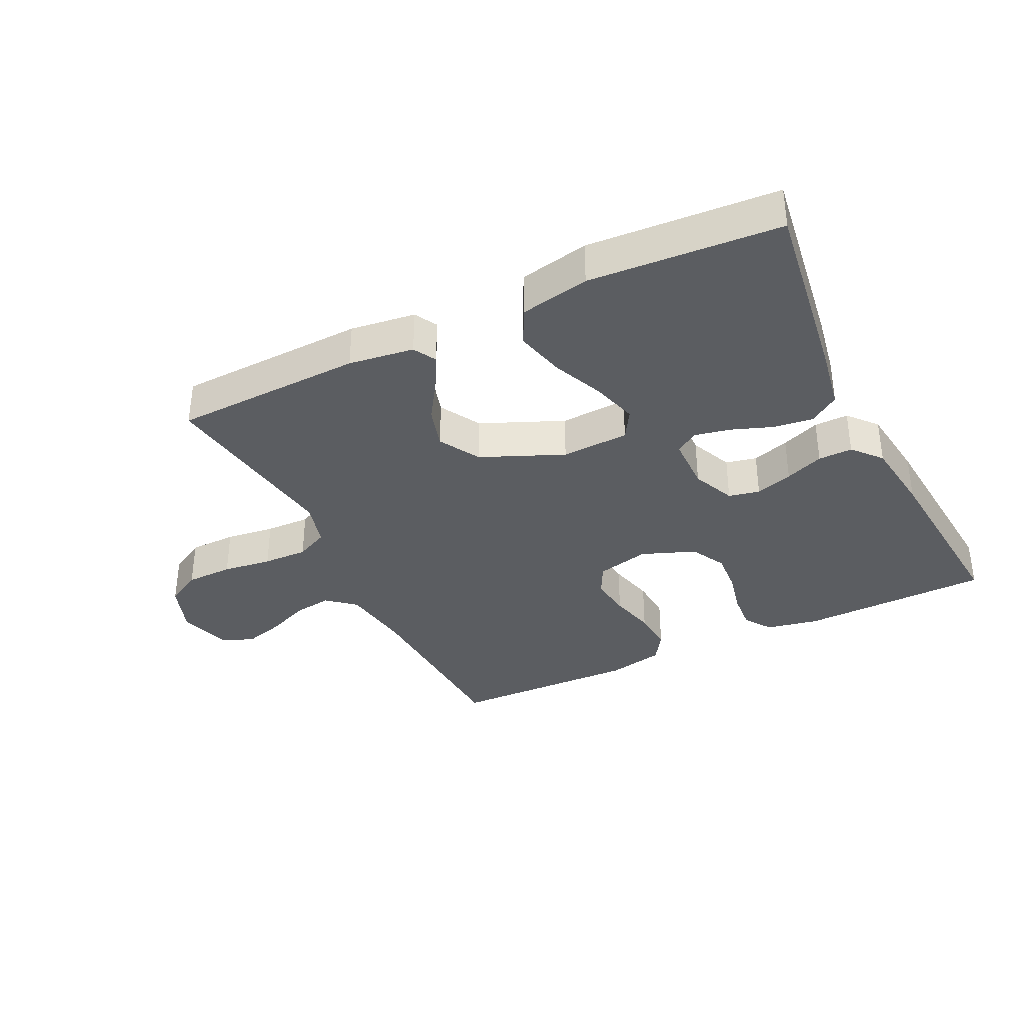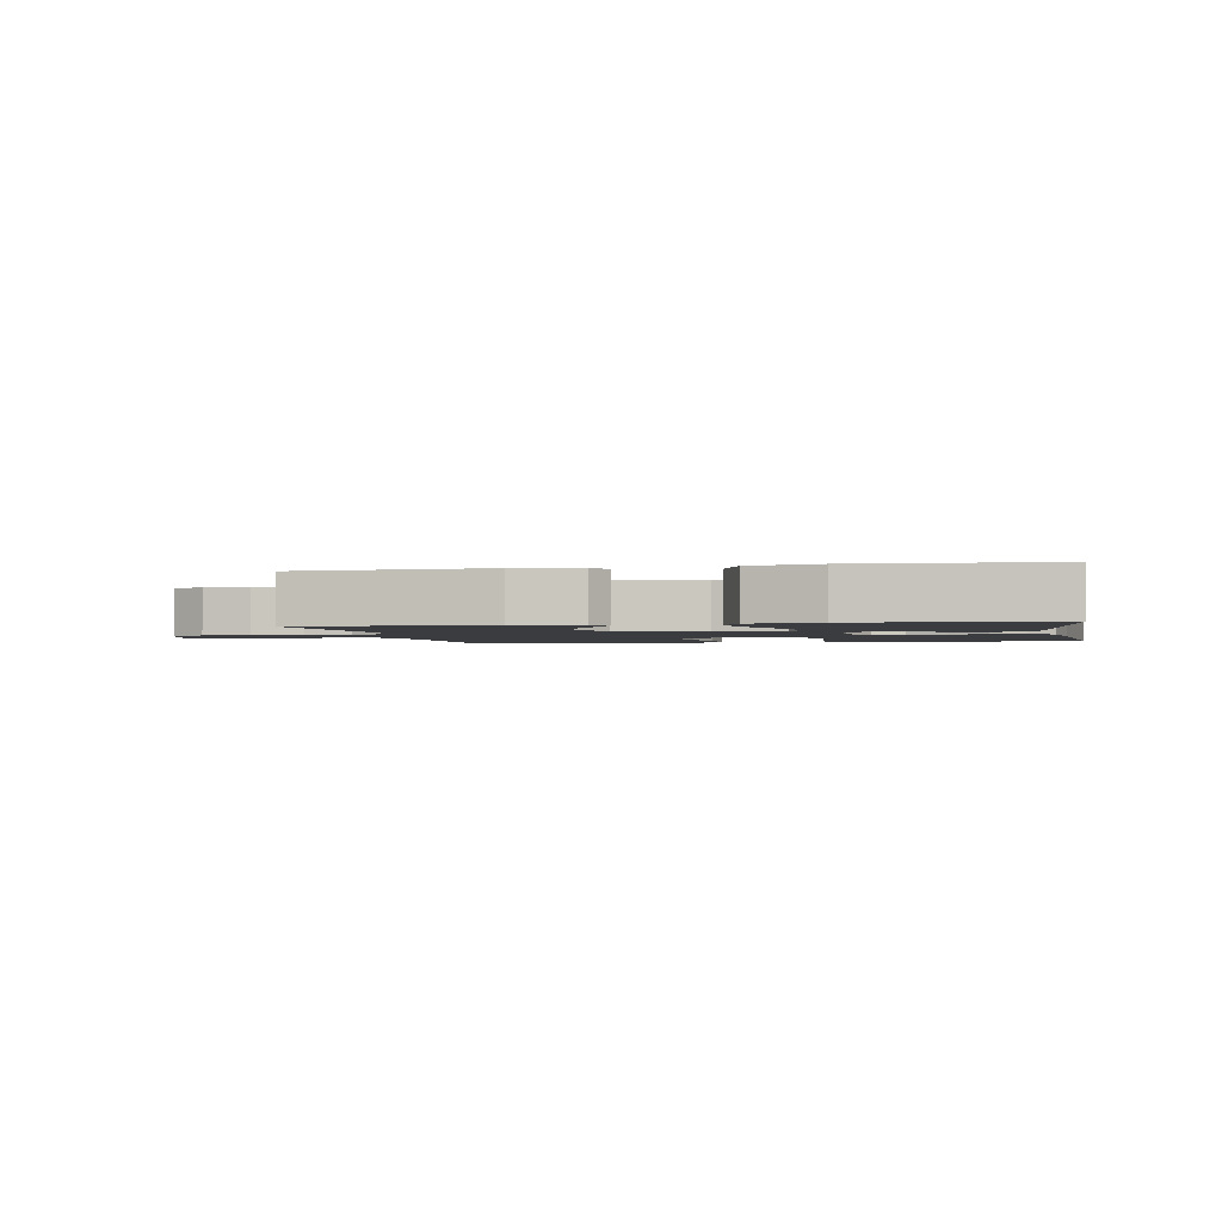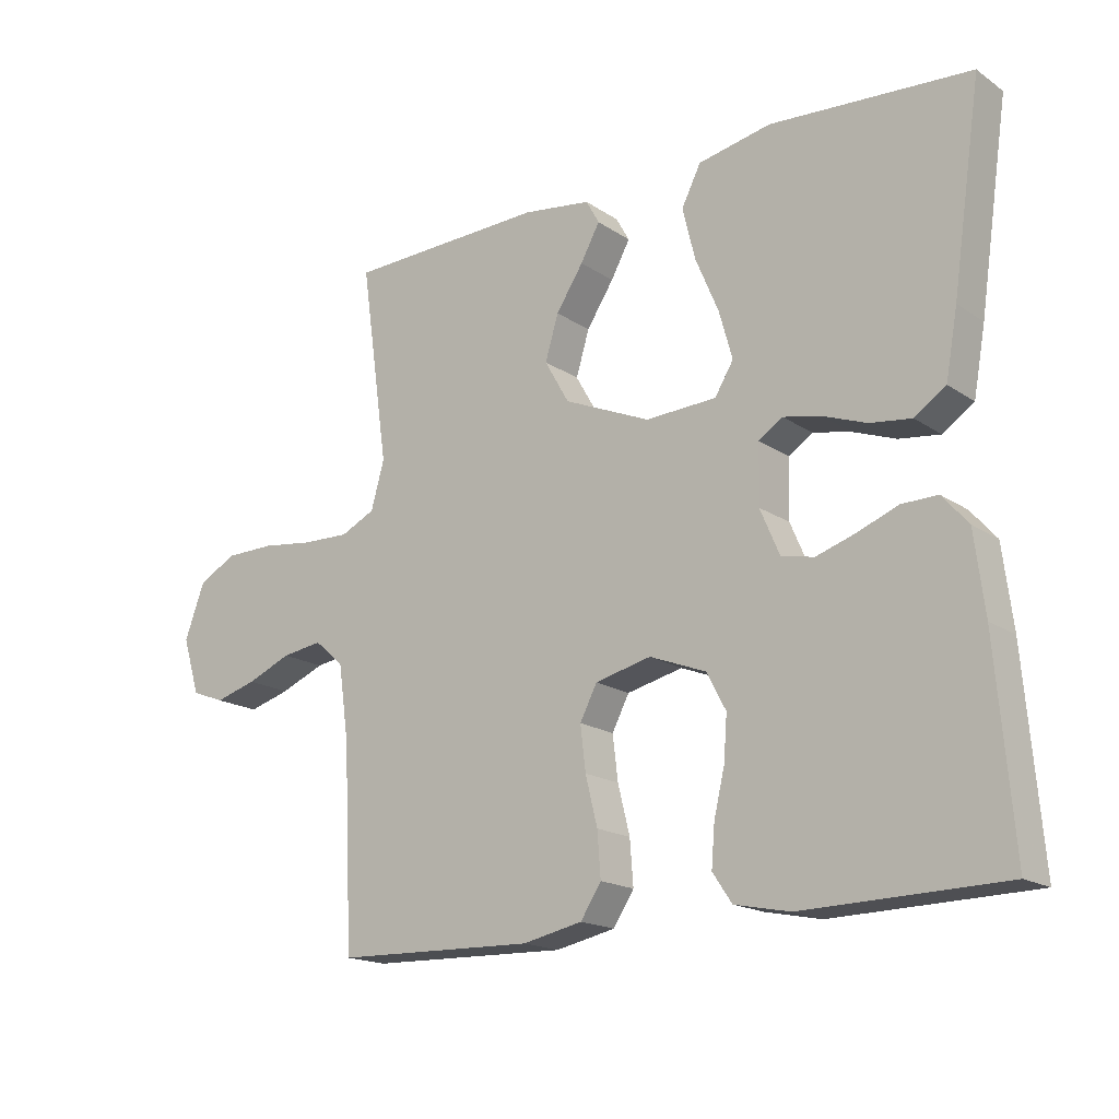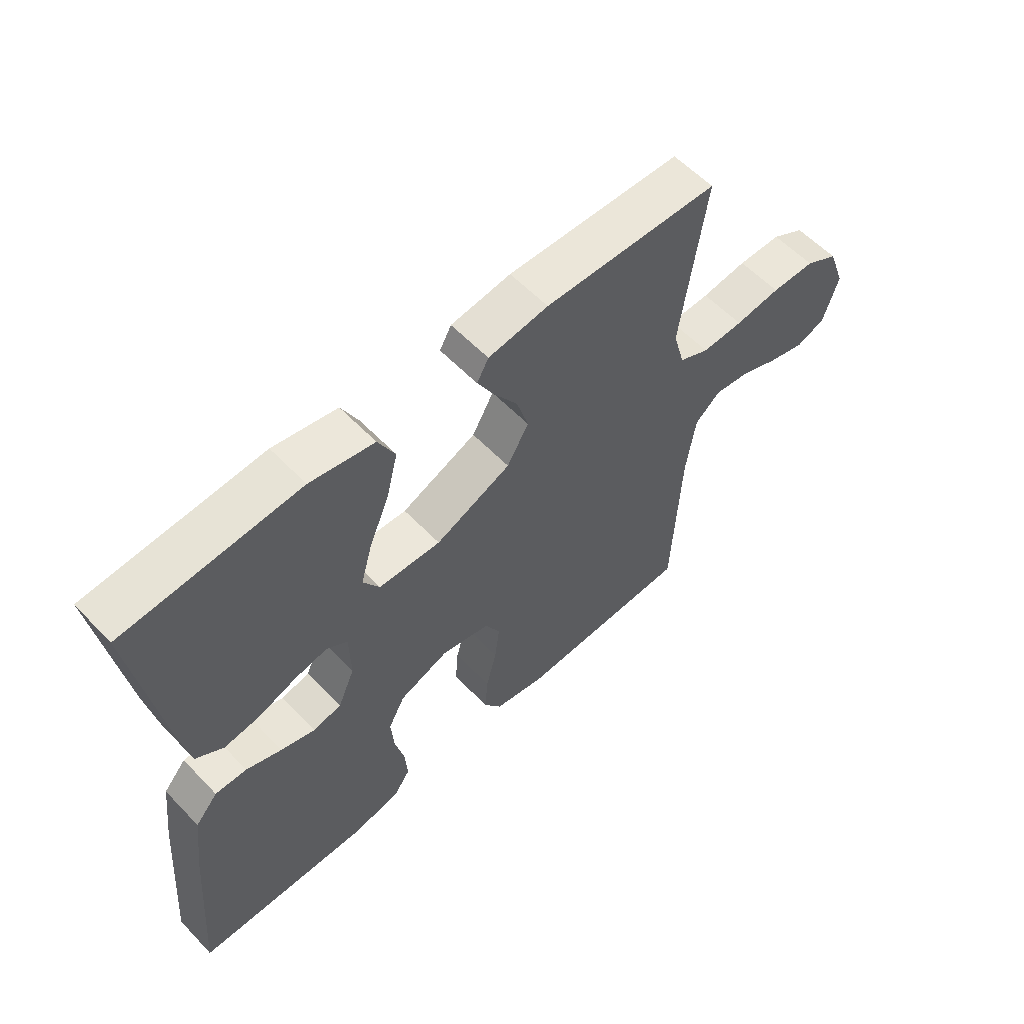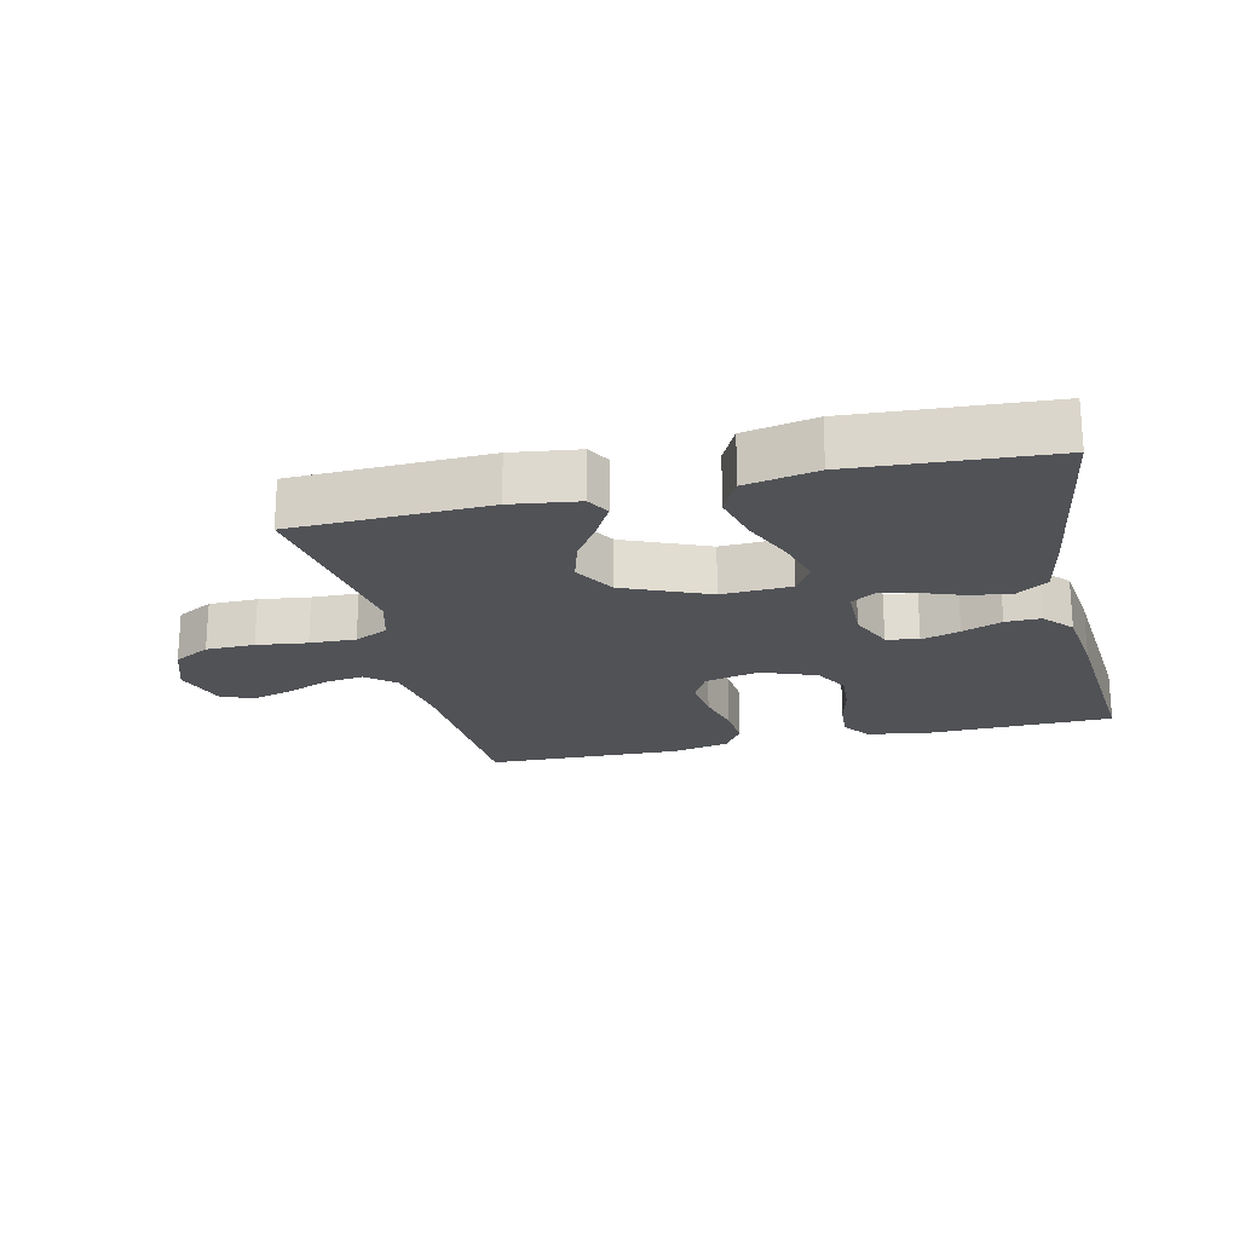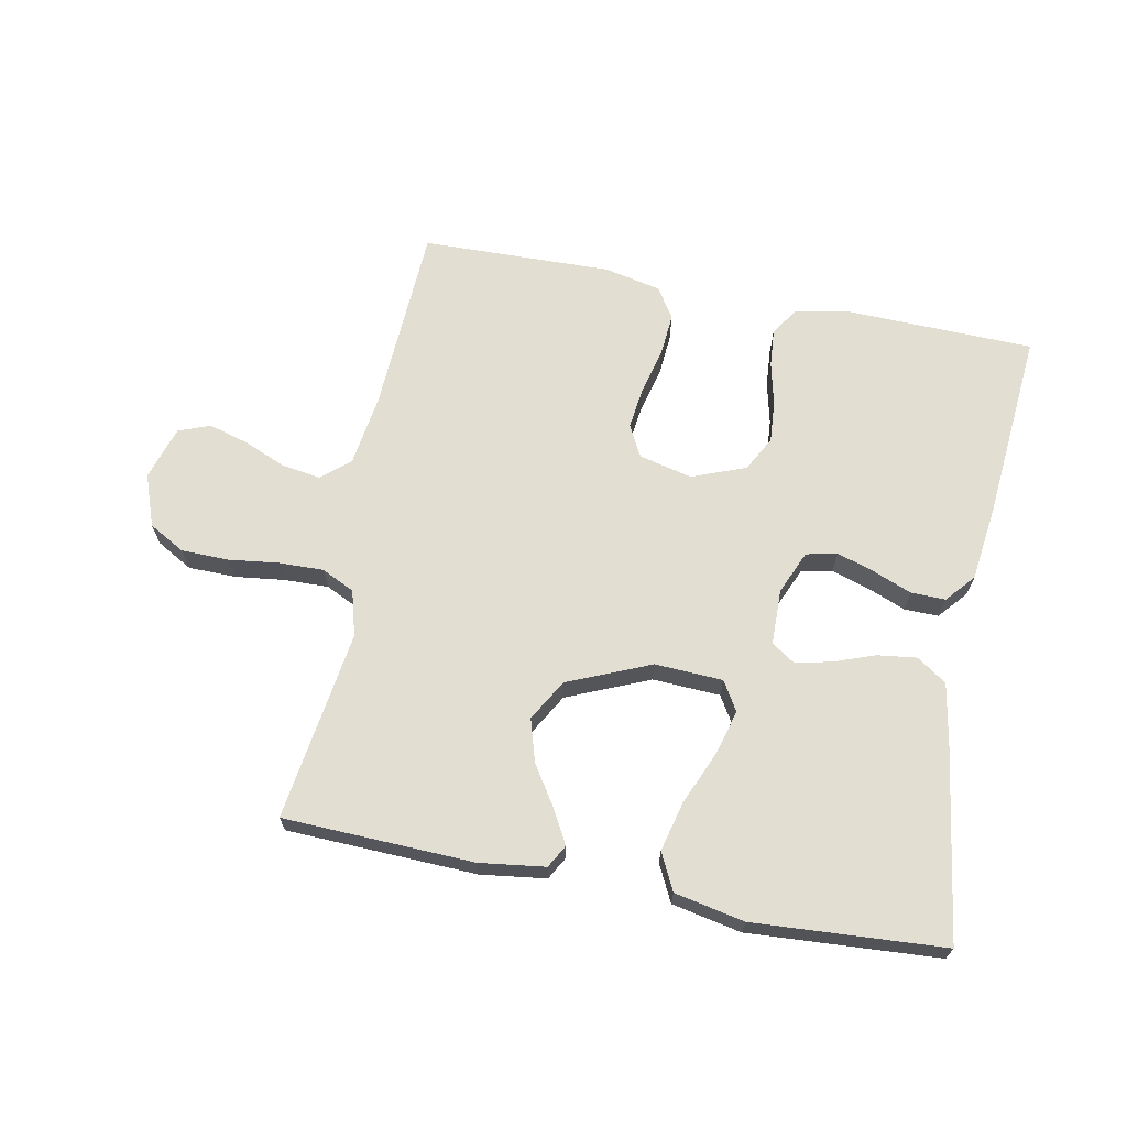
<metadata>
{"format":"obj","ext":"obj","renderer":"f3d","projection":"perspective","resolution":1024,"background":"white","views":[{"elev":-35.5,"azim":26.1,"up":"+Y"},{"elev":-2.1,"azim":11.7,"up":"+Y"},{"elev":-17.4,"azim":37.4,"up":"+Z"},{"elev":58.2,"azim":136.8,"up":"+Z"},{"elev":-21.0,"azim":13.2,"up":"+Y"},{"elev":67.4,"azim":11.2,"up":"+Y"}]}
</metadata>
<code>
v -0.5 0.07 0.5
v -0.2 0.07 0.51
v -0.097 0.07 0.496
v -0.077 0.07 0.46
v -0.106 0.07 0.407
v -0.147 0.07 0.344
v -0.167 0.07 0.277
v -0.13 0.07 0.212
v 0 0.07 0.156
v 0.107 0.07 0.161
v 0.135 0.07 0.207
v 0.115 0.07 0.279
v 0.08 0.07 0.362
v 0.061 0.07 0.44
v 0.09 0.07 0.498
v 0.2 0.07 0.52
v 0.5 0.07 0.5
v 0.456 0.07 0.2
v 0.438 0.07 0.1
v 0.391 0.07 0.068
v 0.329 0.07 0.076
v 0.264 0.07 0.1
v 0.207 0.07 0.112
v 0.171 0.07 0.088
v 0.169 0.07 0
v 0.198 0.07 -0.068
v 0.247 0.07 -0.079
v 0.306 0.07 -0.06
v 0.367 0.07 -0.036
v 0.421 0.07 -0.035
v 0.46 0.07 -0.08
v 0.475 0.07 -0.2
v 0.5 0.07 -0.5
v 0.2 0.07 -0.507
v 0.117 0.07 -0.49
v 0.088 0.07 -0.447
v 0.093 0.07 -0.386
v 0.109 0.07 -0.318
v 0.114 0.07 -0.252
v 0.085 0.07 -0.197
v 0 0.07 -0.164
v -0.084 0.07 -0.184
v -0.11 0.07 -0.234
v -0.102 0.07 -0.301
v -0.084 0.07 -0.374
v -0.079 0.07 -0.441
v -0.11 0.07 -0.489
v -0.2 0.07 -0.508
v -0.5 0.07 -0.5
v -0.514 0.07 -0.2
v -0.53 0.07 -0.087
v -0.574 0.07 -0.049
v -0.635 0.07 -0.058
v -0.702 0.07 -0.086
v -0.765 0.07 -0.104
v -0.815 0.07 -0.085
v -0.841 0.07 0
v -0.811 0.07 0.082
v -0.754 0.07 0.114
v -0.679 0.07 0.115
v -0.601 0.07 0.105
v -0.53 0.07 0.103
v -0.478 0.07 0.128
v -0.458 0.07 0.2
v -0.5 0 0.5
v -0.2 0 0.51
v -0.097 0 0.496
v -0.077 0 0.46
v -0.106 0 0.407
v -0.147 0 0.344
v -0.167 0 0.277
v -0.13 0 0.212
v 0 0 0.156
v 0.107 0 0.161
v 0.135 0 0.207
v 0.115 0 0.279
v 0.08 0 0.362
v 0.061 0 0.44
v 0.09 0 0.498
v 0.2 0 0.52
v 0.5 0 0.5
v 0.456 0 0.2
v 0.438 0 0.1
v 0.391 0 0.068
v 0.329 0 0.076
v 0.264 0 0.1
v 0.207 0 0.112
v 0.171 0 0.088
v 0.169 0 0
v 0.198 0 -0.068
v 0.247 0 -0.079
v 0.306 0 -0.06
v 0.367 0 -0.036
v 0.421 0 -0.035
v 0.46 0 -0.08
v 0.475 0 -0.2
v 0.5 0 -0.5
v 0.2 0 -0.507
v 0.117 0 -0.49
v 0.088 0 -0.447
v 0.093 0 -0.386
v 0.109 0 -0.318
v 0.114 0 -0.252
v 0.085 0 -0.197
v 0 0 -0.164
v -0.084 0 -0.184
v -0.11 0 -0.234
v -0.102 0 -0.301
v -0.084 0 -0.374
v -0.079 0 -0.441
v -0.11 0 -0.489
v -0.2 0 -0.508
v -0.5 0 -0.5
v -0.514 0 -0.2
v -0.53 0 -0.087
v -0.574 0 -0.049
v -0.635 0 -0.058
v -0.702 0 -0.086
v -0.765 0 -0.104
v -0.815 0 -0.085
v -0.841 0 0
v -0.811 0 0.082
v -0.754 0 0.114
v -0.679 0 0.115
v -0.601 0 0.105
v -0.53 0 0.103
v -0.478 0 0.128
v -0.458 0 0.2
f 58 59 60 61
f 58 61 62
f 57 58 62
f 56 57 62
f 53 54 55 56
f 53 56 62 63
f 47 48 49 50
f 47 50 51
f 44 45 46 47
f 43 44 47 51
f 42 43 51 52
f 35 36 37 38
f 35 38 39
f 34 35 39
f 33 34 39
f 32 33 39 40
f 28 29 30 31
f 27 28 31 32
f 26 27 32 40
f 19 20 21 22
f 19 22 23
f 18 19 23
f 17 18 23
f 16 17 23 24
f 12 13 14 15
f 11 12 15 16
f 3 4 5 6
f 1 2 3 6
f 64 1 6 7
f 63 64 7 8
f 52 53 63 8
f 41 42 52 8
f 25 26 40 41
f 24 25 41
f 11 16 24
f 10 11 24 41
f 9 10 41
f 8 9 41
f 125 124 123 122
f 126 125 122
f 126 122 121
f 126 121 120
f 120 119 118 117
f 127 126 120 117
f 114 113 112 111
f 115 114 111
f 111 110 109 108
f 115 111 108 107
f 116 115 107 106
f 102 101 100 99
f 103 102 99
f 103 99 98
f 103 98 97
f 104 103 97 96
f 95 94 93 92
f 96 95 92 91
f 104 96 91 90
f 86 85 84 83
f 87 86 83
f 87 83 82
f 87 82 81
f 88 87 81 80
f 79 78 77 76
f 80 79 76 75
f 70 69 68 67
f 70 67 66 65
f 71 70 65 128
f 72 71 128 127
f 72 127 117 116
f 72 116 106 105
f 105 104 90 89
f 105 89 88
f 88 80 75
f 105 88 75 74
f 105 74 73
f 105 73 72
f 1 65 66 2
f 2 66 67 3
f 3 67 68 4
f 4 68 69 5
f 5 69 70 6
f 6 70 71 7
f 7 71 72 8
f 8 72 73 9
f 9 73 74 10
f 10 74 75 11
f 11 75 76 12
f 12 76 77 13
f 13 77 78 14
f 14 78 79 15
f 15 79 80 16
f 16 80 81 17
f 17 81 82 18
f 18 82 83 19
f 19 83 84 20
f 20 84 85 21
f 21 85 86 22
f 22 86 87 23
f 23 87 88 24
f 24 88 89 25
f 25 89 90 26
f 26 90 91 27
f 27 91 92 28
f 28 92 93 29
f 29 93 94 30
f 30 94 95 31
f 31 95 96 32
f 32 96 97 33
f 33 97 98 34
f 34 98 99 35
f 35 99 100 36
f 36 100 101 37
f 37 101 102 38
f 38 102 103 39
f 39 103 104 40
f 40 104 105 41
f 41 105 106 42
f 42 106 107 43
f 43 107 108 44
f 44 108 109 45
f 45 109 110 46
f 46 110 111 47
f 47 111 112 48
f 48 112 113 49
f 49 113 114 50
f 50 114 115 51
f 51 115 116 52
f 52 116 117 53
f 53 117 118 54
f 54 118 119 55
f 55 119 120 56
f 56 120 121 57
f 57 121 122 58
f 58 122 123 59
f 59 123 124 60
f 60 124 125 61
f 61 125 126 62
f 62 126 127 63
f 63 127 128 64
f 64 128 65 1

</code>
